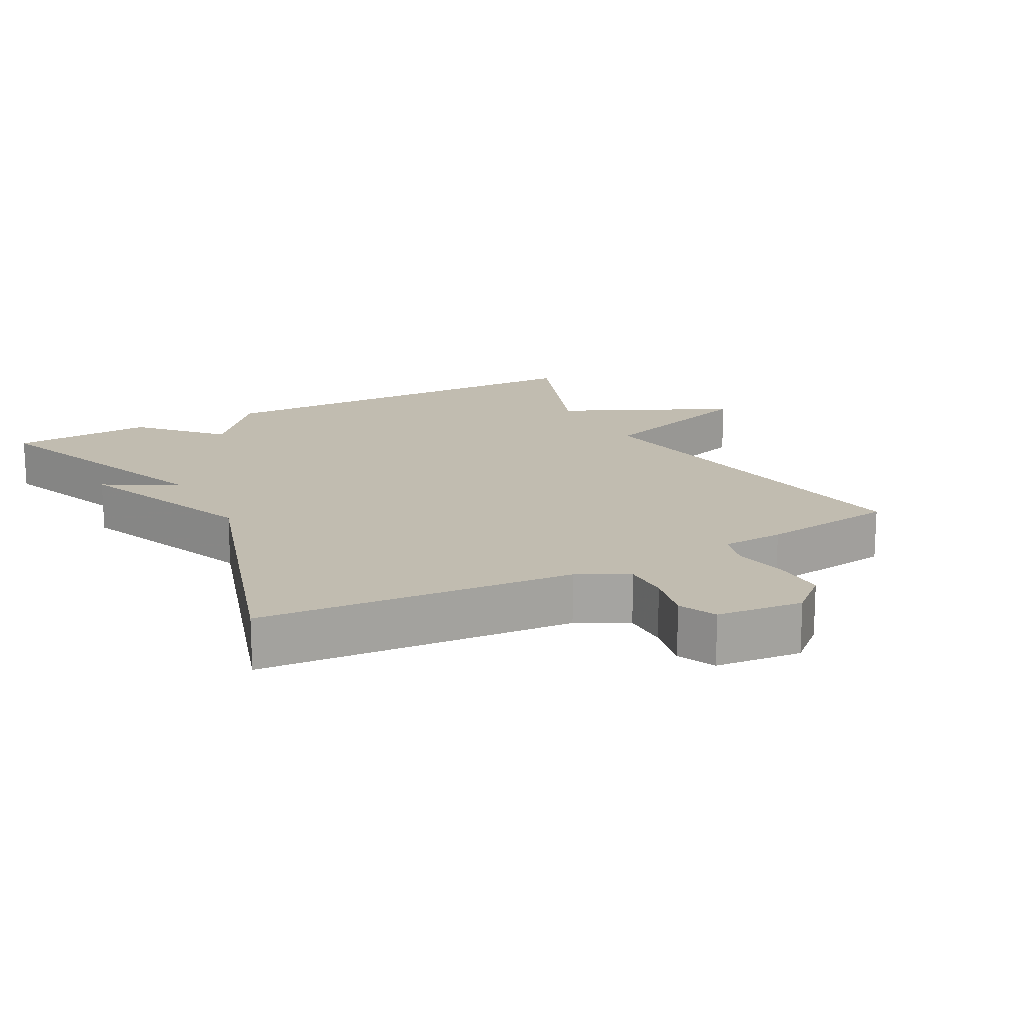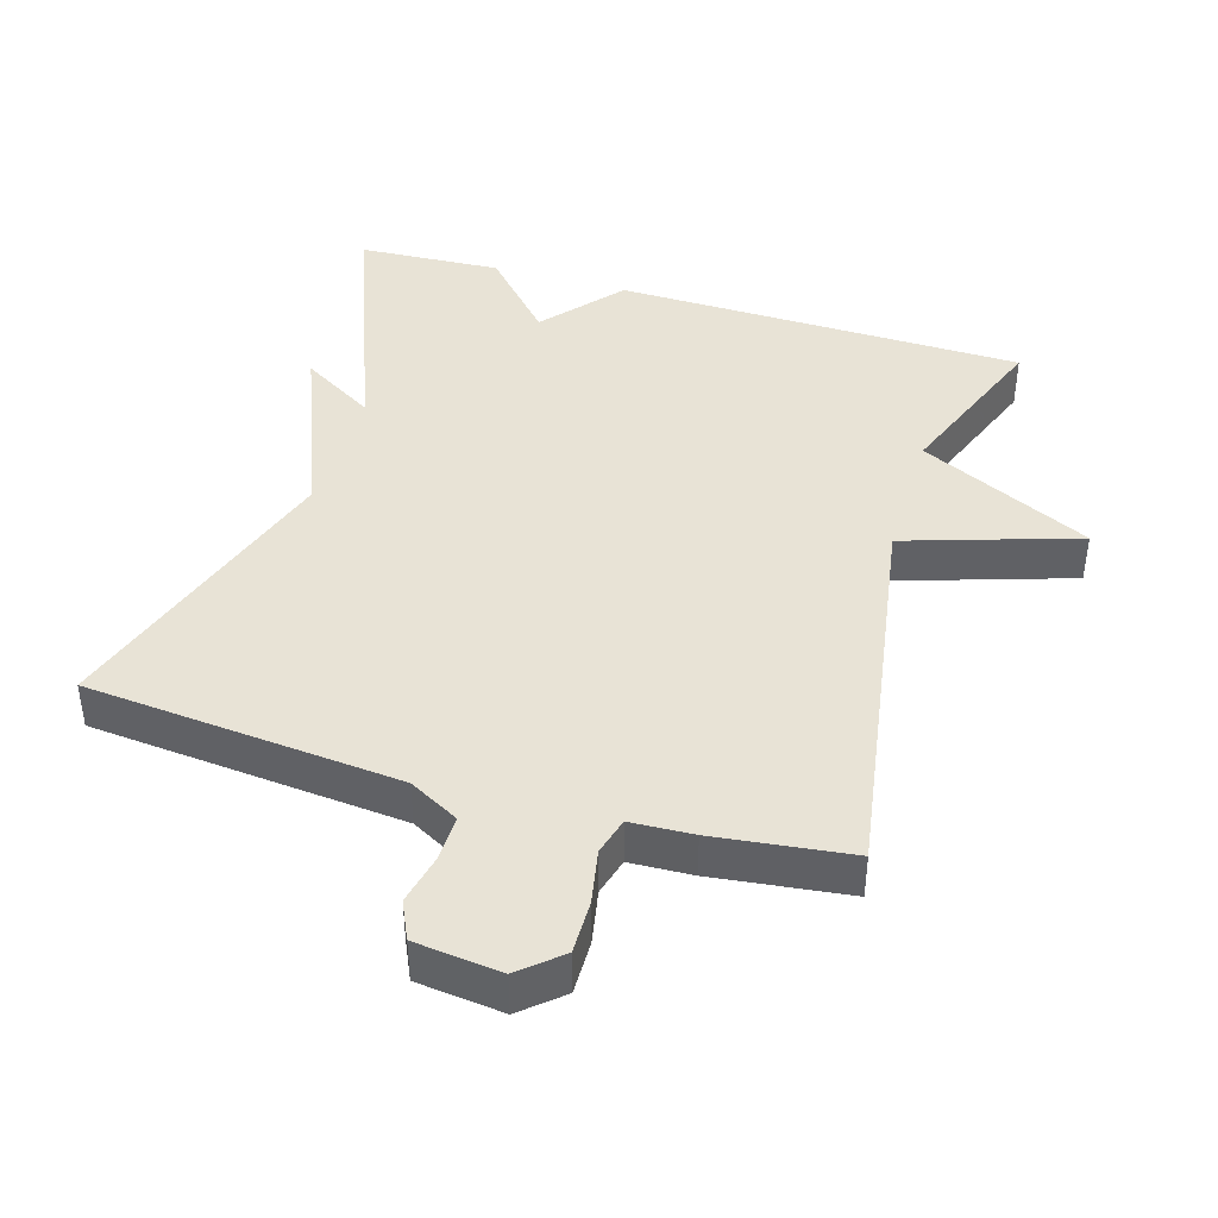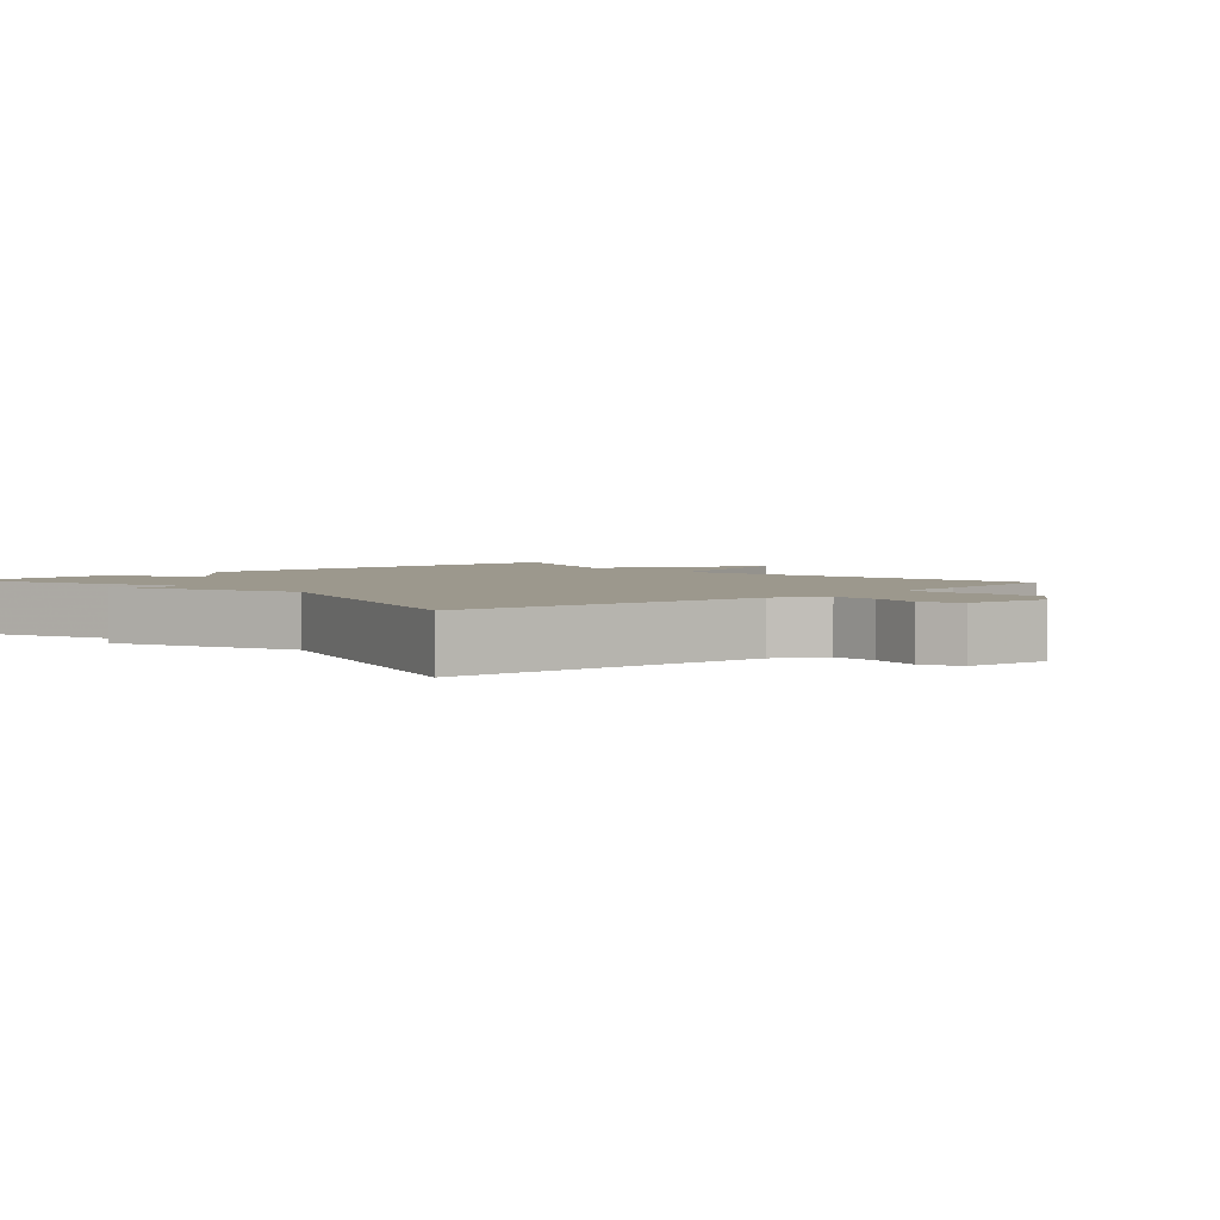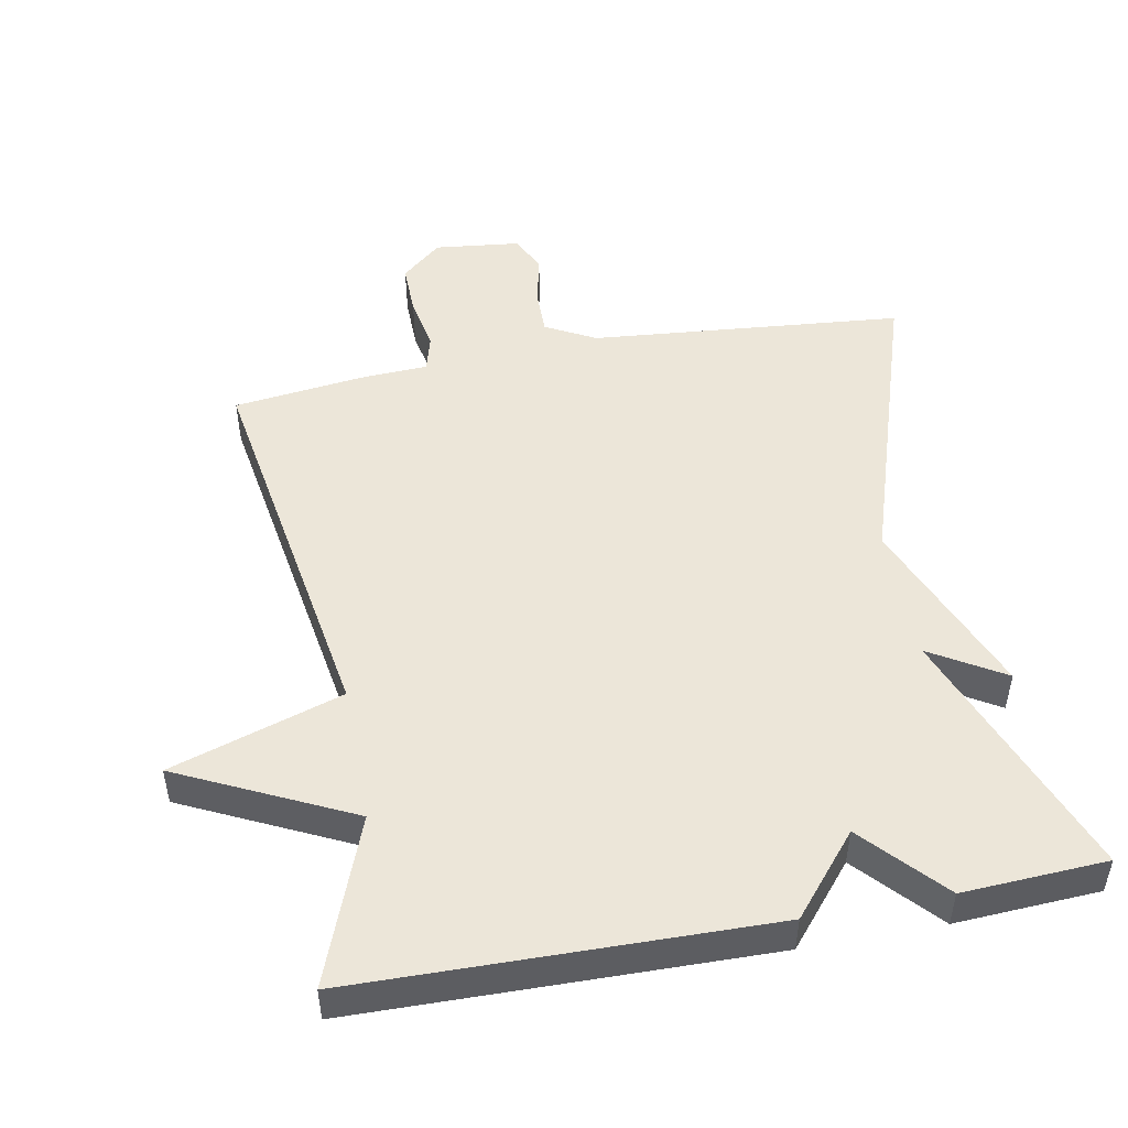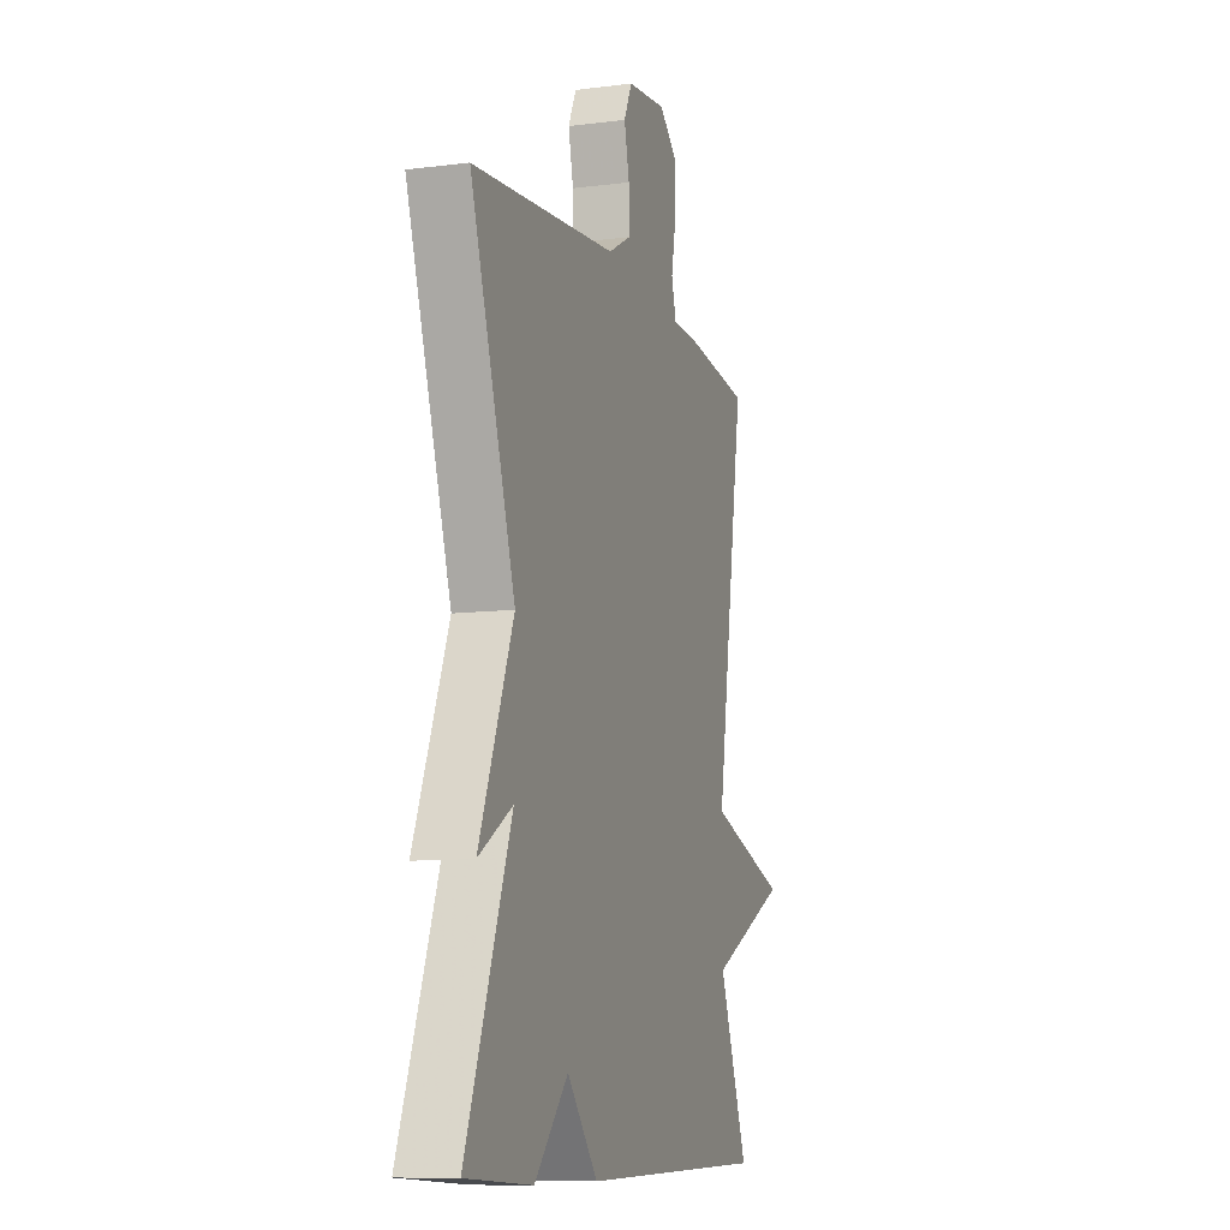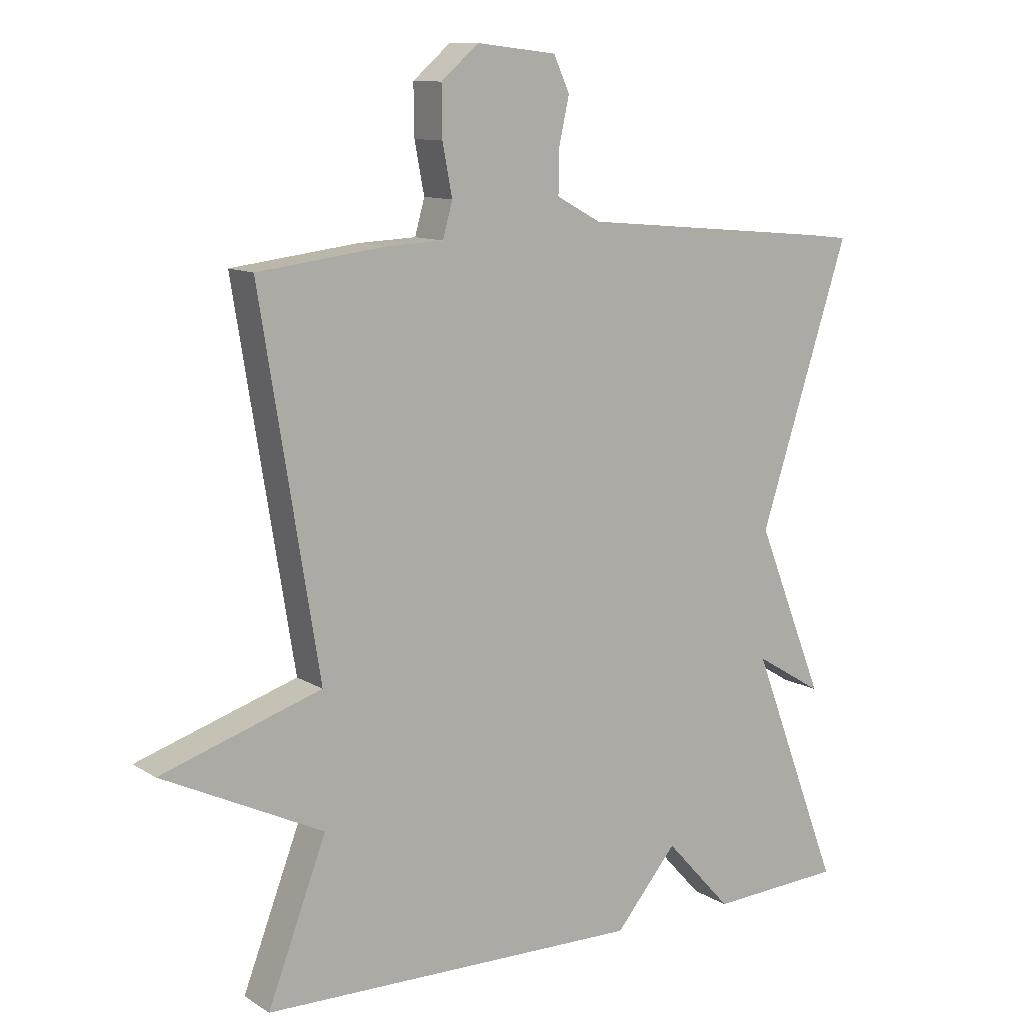
<metadata>
{"format":"obj","ext":"obj","renderer":"f3d","projection":"perspective","resolution":1024,"background":"white","views":[{"elev":16.6,"azim":-28.6,"up":"+Y"},{"elev":41.8,"azim":16.7,"up":"+Y"},{"elev":3.1,"azim":-42.4,"up":"+Y"},{"elev":49.2,"azim":169.3,"up":"+Y"},{"elev":-10.0,"azim":-72.0,"up":"+Z"},{"elev":11.0,"azim":145.7,"up":"+Z"}]}
</metadata>
<code>
v 0.5 0.07 -0.5
v -0.093 0.07 -0.511
v -0.189 0.07 -0.397
v -0.293 0.07 -0.511
v -0.5 0.07 -0.5
v -0.36 0.07 -0.132
v -0.466 0.07 -0.196
v -0.36 0.07 0.068
v -0.5 0.07 0.5
v -0.047 0.07 0.541
v 0.025 0.07 0.58
v 0.024 0.07 0.647
v 0.008 0.07 0.719
v 0.033 0.07 0.773
v 0.157 0.07 0.787
v 0.215 0.07 0.737
v 0.214 0.07 0.66
v 0.199 0.07 0.582
v 0.214 0.07 0.528
v 0.304 0.07 0.524
v 0.5 0.07 0.5
v 0.409 0.07 -0.061
v 0.657 0.07 -0.141
v 0.409 0.07 -0.261
v 0.5 0 -0.5
v -0.093 0 -0.511
v -0.189 0 -0.397
v -0.293 0 -0.511
v -0.5 0 -0.5
v -0.36 0 -0.132
v -0.466 0 -0.196
v -0.36 0 0.068
v -0.5 0 0.5
v -0.047 0 0.541
v 0.025 0 0.58
v 0.024 0 0.647
v 0.008 0 0.719
v 0.033 0 0.773
v 0.157 0 0.787
v 0.215 0 0.737
v 0.214 0 0.66
v 0.199 0 0.582
v 0.214 0 0.528
v 0.304 0 0.524
v 0.5 0 0.5
v 0.409 0 -0.061
v 0.657 0 -0.141
v 0.409 0 -0.261
f 22 23 24
f 19 20 21 22
f 19 22 24
f 18 19 24
f 16 17 18
f 15 16 18
f 14 15 18
f 13 14 18
f 12 13 18
f 11 12 18 24
f 1 2 3
f 24 1 3
f 11 24 3
f 10 11 3
f 8 9 10 3
f 6 7 8
f 3 4 5 6
f 3 6 8
f 48 47 46
f 46 45 44 43
f 48 46 43
f 48 43 42
f 42 41 40
f 42 40 39
f 42 39 38
f 42 38 37
f 42 37 36
f 48 42 36 35
f 27 26 25
f 27 25 48
f 27 48 35
f 27 35 34
f 27 34 33 32
f 32 31 30
f 30 29 28 27
f 32 30 27
f 1 25 26 2
f 2 26 27 3
f 3 27 28 4
f 4 28 29 5
f 5 29 30 6
f 6 30 31 7
f 7 31 32 8
f 8 32 33 9
f 9 33 34 10
f 10 34 35 11
f 11 35 36 12
f 12 36 37 13
f 13 37 38 14
f 14 38 39 15
f 15 39 40 16
f 16 40 41 17
f 17 41 42 18
f 18 42 43 19
f 19 43 44 20
f 20 44 45 21
f 21 45 46 22
f 22 46 47 23
f 23 47 48 24
f 24 48 25 1

</code>
